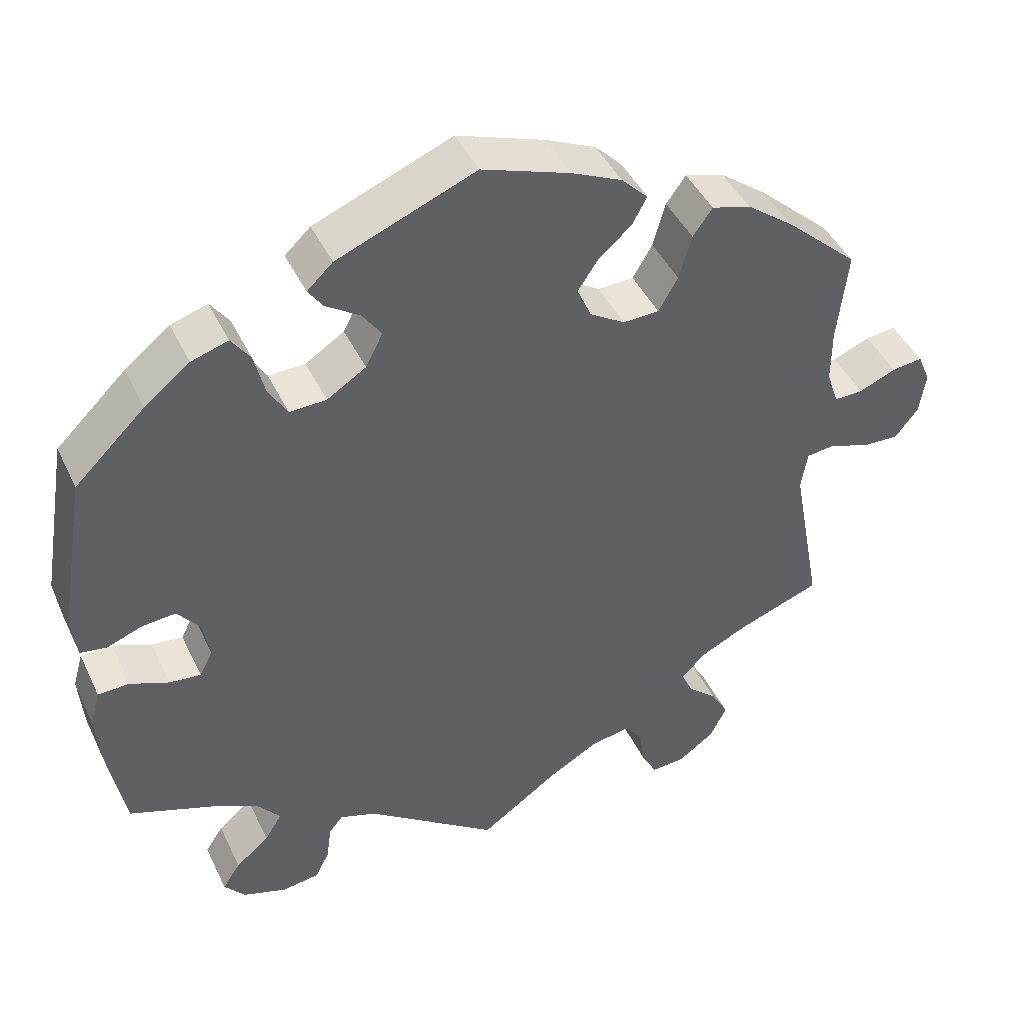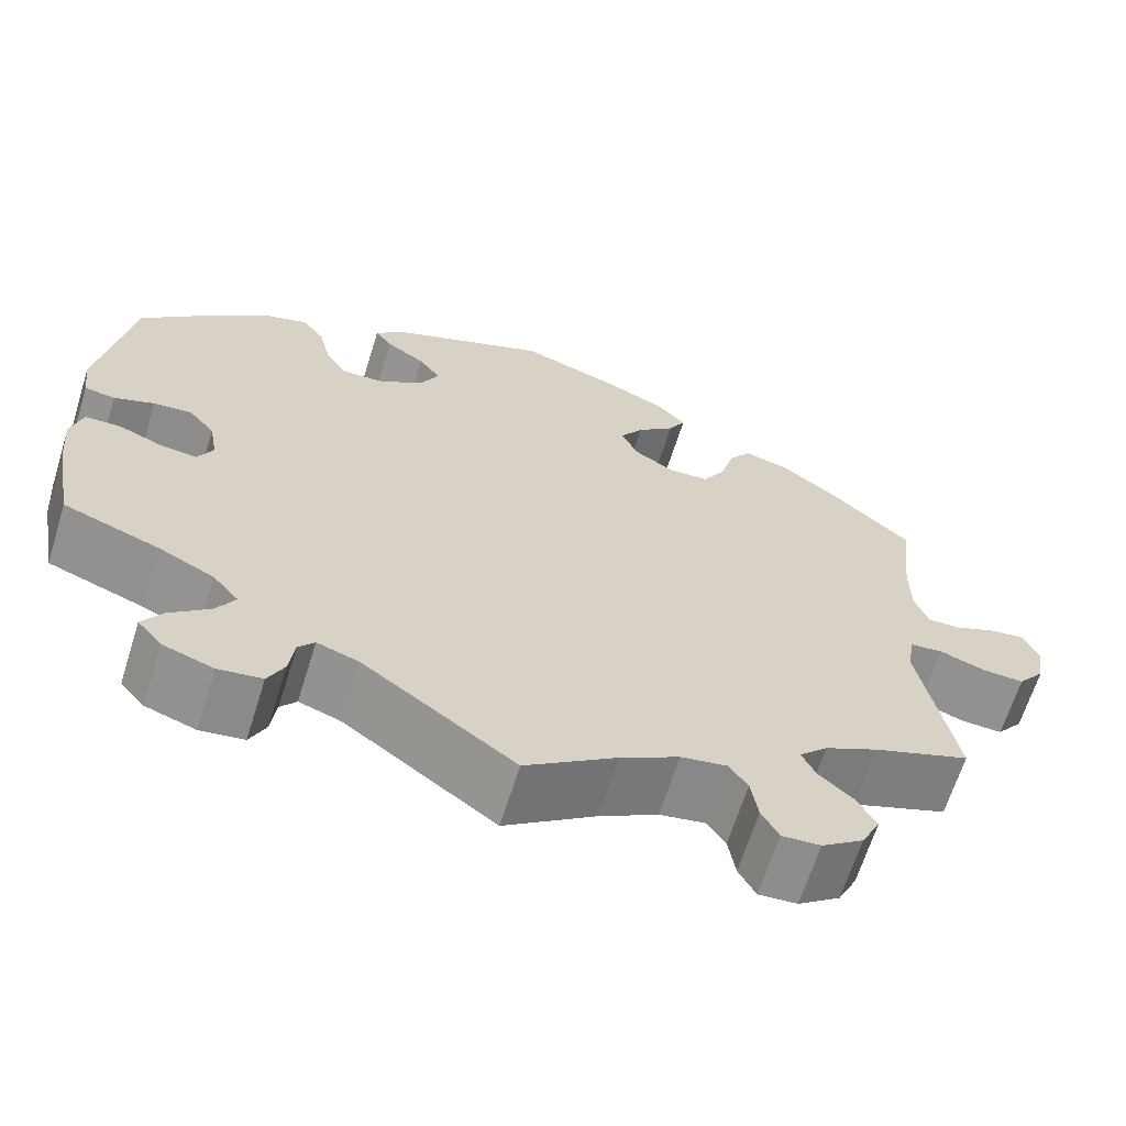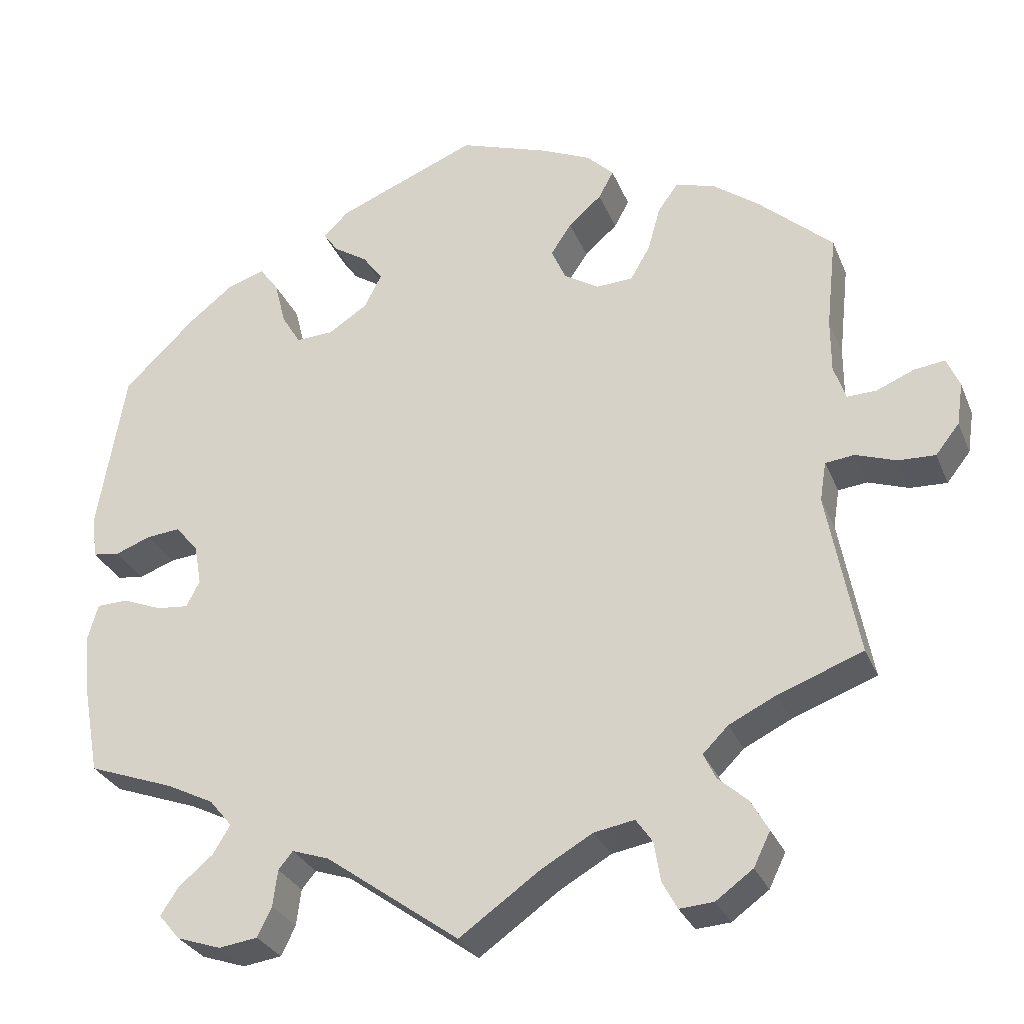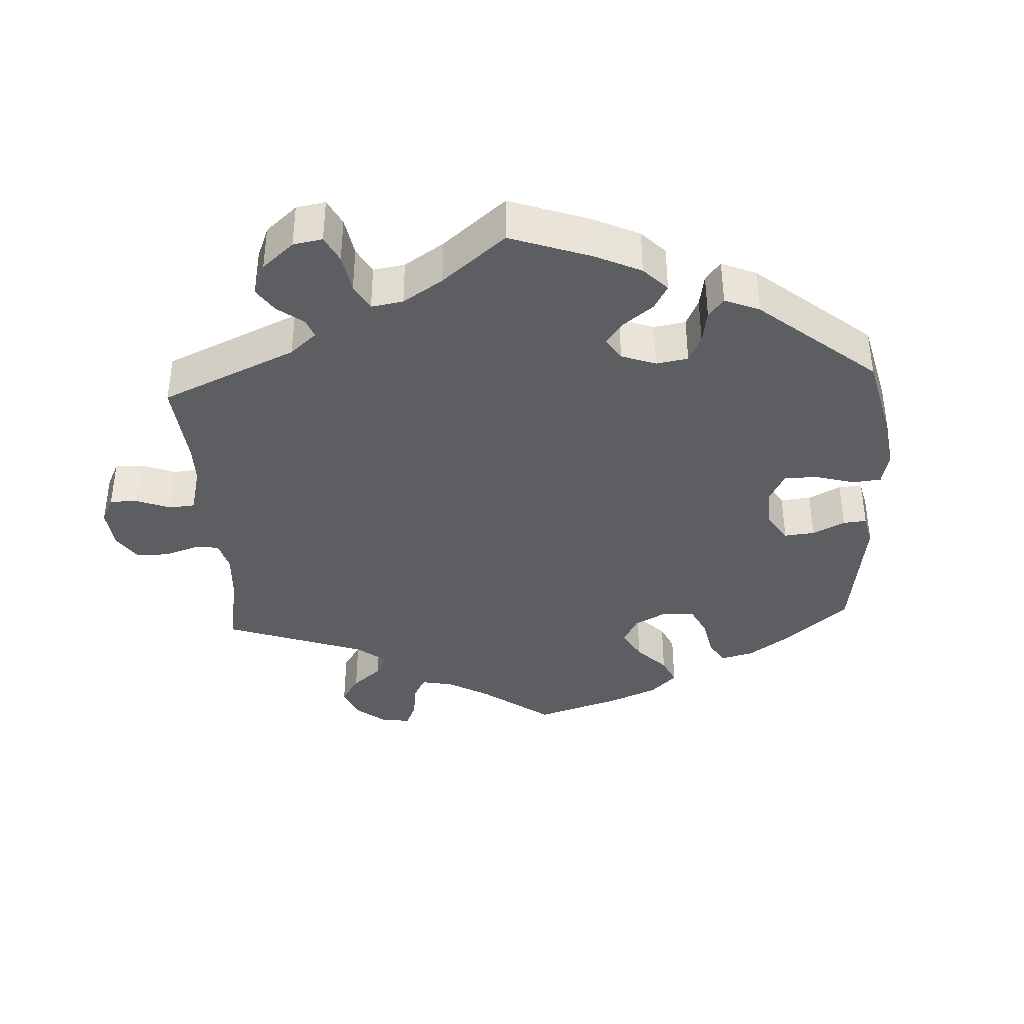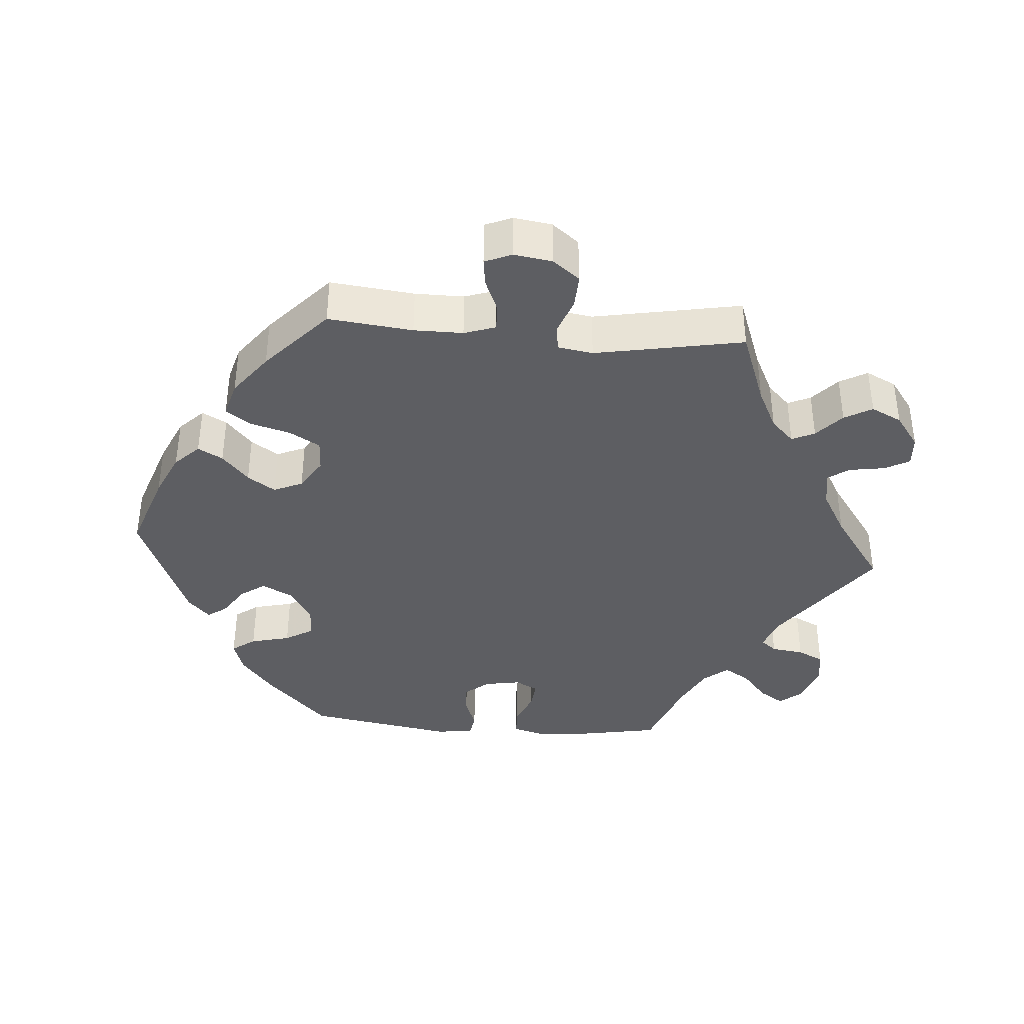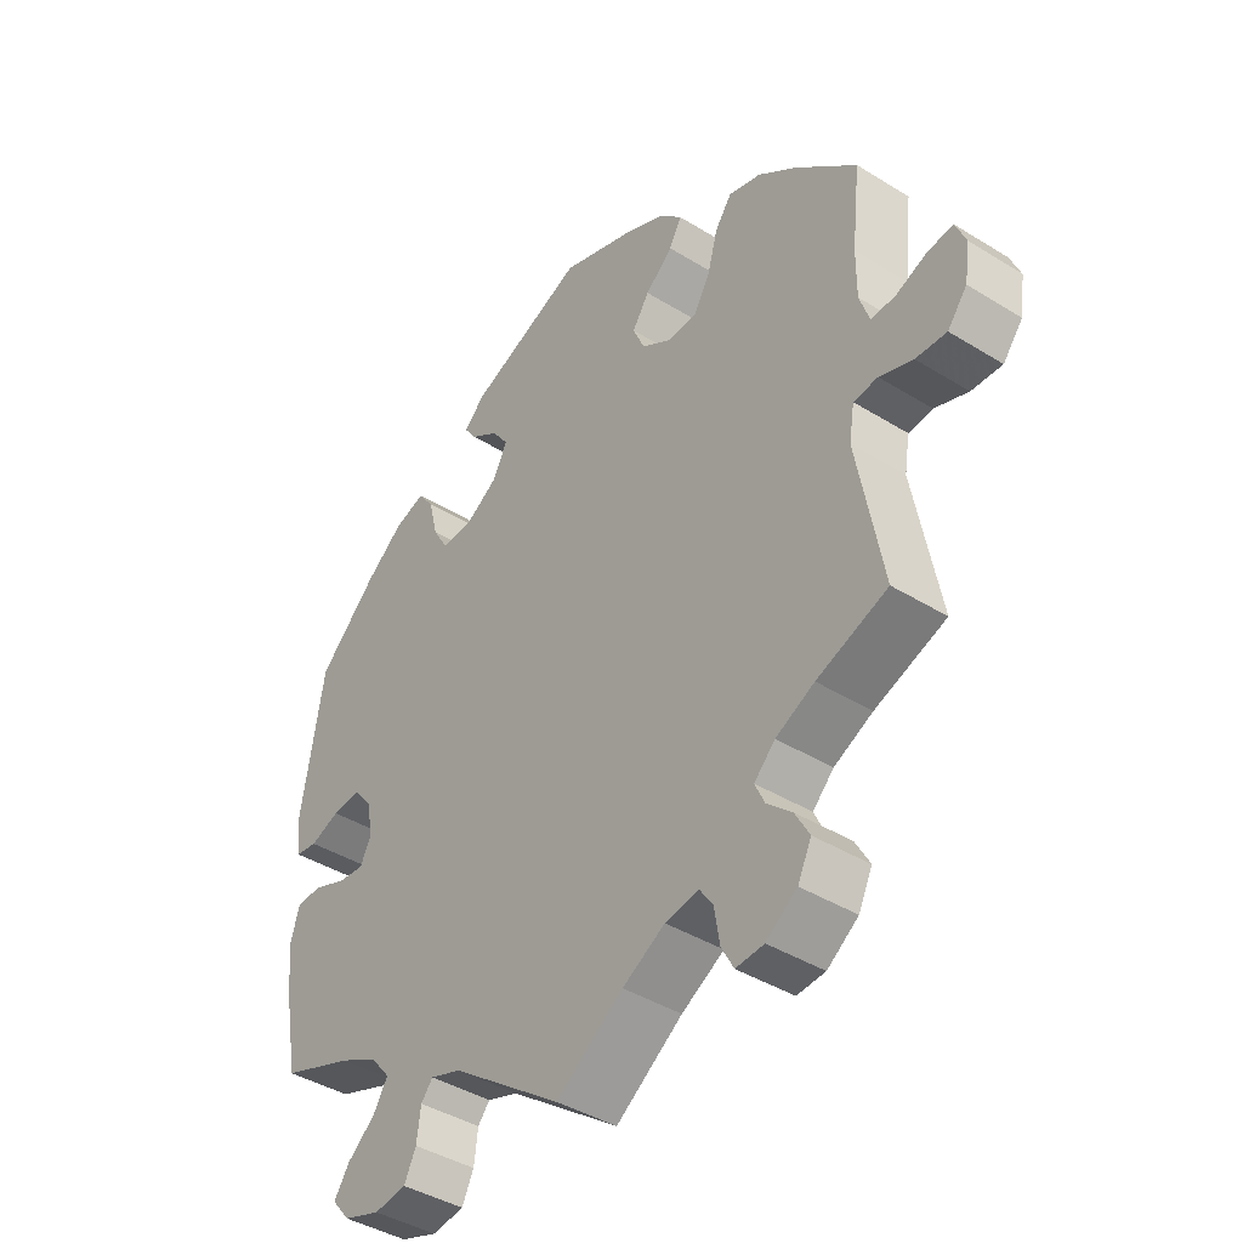
<metadata>
{"format":"obj","ext":"obj","renderer":"f3d","projection":"perspective","resolution":1024,"background":"white","views":[{"elev":44.0,"azim":-24.2,"up":"+Z"},{"elev":-65.4,"azim":-17.4,"up":"+Z"},{"elev":-29.6,"azim":19.7,"up":"+Z"},{"elev":-38.1,"azim":-116.8,"up":"+Y"},{"elev":-38.4,"azim":85.4,"up":"+Y"},{"elev":-41.3,"azim":53.0,"up":"+Z"}]}
</metadata>
<code>
v -0.522 0.07 -0.17
v -0.528 0.07 -0.099
v -0.515 0.07 -0.053
v -0.475 0.07 -0.052
v -0.425 0.07 -0.072
v -0.385 0.07 -0.076
v -0.368 0.07 -0.043
v -0.377 0.07 0.008
v -0.406 0.07 0.043
v -0.449 0.07 0.039
v -0.494 0.07 0.022
v -0.528 0.07 0.027
v -0.535 0.07 0.08
v -0.5 0.07 0.289
v -0.41 0.07 0.376
v -0.352 0.07 0.422
v -0.305 0.07 0.437
v -0.281 0.07 0.404
v -0.267 0.07 0.348
v -0.243 0.07 0.308
v -0.196 0.07 0.31
v -0.146 0.07 0.342
v -0.124 0.07 0.385
v -0.149 0.07 0.42
v -0.192 0.07 0.448
v -0.211 0.07 0.475
v -0.178 0.07 0.506
v -0.001 0.07 0.578
v 0.112 0.07 0.539
v 0.176 0.07 0.51
v 0.21 0.07 0.476
v 0.191 0.07 0.441
v 0.149 0.07 0.404
v 0.123 0.07 0.365
v 0.141 0.07 0.324
v 0.186 0.07 0.296
v 0.232 0.07 0.298
v 0.257 0.07 0.341
v 0.273 0.07 0.398
v 0.298 0.07 0.433
v 0.348 0.07 0.419
v 0.408 0.07 0.374
v 0.501 0.07 0.29
v 0.488 0.07 0.171
v 0.488 0.07 0.102
v 0.503 0.07 0.058
v 0.54 0.07 0.059
v 0.588 0.07 0.079
v 0.627 0.07 0.084
v 0.643 0.07 0.046
v 0.635 0.07 -0.008
v 0.605 0.07 -0.046
v 0.558 0.07 -0.044
v 0.507 0.07 -0.026
v 0.47 0.07 -0.03
v 0.462 0.07 -0.08
v 0.501 0.07 -0.289
v 0.393 0.07 -0.329
v 0.334 0.07 -0.358
v 0.302 0.07 -0.39
v 0.317 0.07 -0.422
v 0.355 0.07 -0.456
v 0.377 0.07 -0.495
v 0.356 0.07 -0.538
v 0.309 0.07 -0.572
v 0.266 0.07 -0.575
v 0.247 0.07 -0.54
v 0.239 0.07 -0.49
v 0.218 0.07 -0.46
v 0.167 0.07 -0.469
v 0.102 0.07 -0.506
v 0 0.07 -0.578
v -0.169 0.07 -0.456
v -0.216 0.07 -0.44
v -0.234 0.07 -0.462
v -0.24 0.07 -0.508
v -0.258 0.07 -0.545
v -0.307 0.07 -0.552
v -0.363 0.07 -0.533
v -0.39 0.07 -0.501
v -0.367 0.07 -0.466
v -0.324 0.07 -0.43
v -0.302 0.07 -0.394
v -0.331 0.07 -0.359
v -0.391 0.07 -0.329
v -0.5 0.07 -0.289
v -0.522 0 -0.17
v -0.528 0 -0.099
v -0.515 0 -0.053
v -0.475 0 -0.052
v -0.425 0 -0.072
v -0.385 0 -0.076
v -0.368 0 -0.043
v -0.377 0 0.008
v -0.406 0 0.043
v -0.449 0 0.039
v -0.494 0 0.022
v -0.528 0 0.027
v -0.535 0 0.08
v -0.5 0 0.289
v -0.41 0 0.376
v -0.352 0 0.422
v -0.305 0 0.437
v -0.281 0 0.404
v -0.267 0 0.348
v -0.243 0 0.308
v -0.196 0 0.31
v -0.146 0 0.342
v -0.124 0 0.385
v -0.149 0 0.42
v -0.192 0 0.448
v -0.211 0 0.475
v -0.178 0 0.506
v -0.001 0 0.578
v 0.112 0 0.539
v 0.176 0 0.51
v 0.21 0 0.476
v 0.191 0 0.441
v 0.149 0 0.404
v 0.123 0 0.365
v 0.141 0 0.324
v 0.186 0 0.296
v 0.232 0 0.298
v 0.257 0 0.341
v 0.273 0 0.398
v 0.298 0 0.433
v 0.348 0 0.419
v 0.408 0 0.374
v 0.501 0 0.29
v 0.488 0 0.171
v 0.488 0 0.102
v 0.503 0 0.058
v 0.54 0 0.059
v 0.588 0 0.079
v 0.627 0 0.084
v 0.643 0 0.046
v 0.635 0 -0.008
v 0.605 0 -0.046
v 0.558 0 -0.044
v 0.507 0 -0.026
v 0.47 0 -0.03
v 0.462 0 -0.08
v 0.501 0 -0.289
v 0.393 0 -0.329
v 0.334 0 -0.358
v 0.302 0 -0.39
v 0.317 0 -0.422
v 0.355 0 -0.456
v 0.377 0 -0.495
v 0.356 0 -0.538
v 0.309 0 -0.572
v 0.266 0 -0.575
v 0.247 0 -0.54
v 0.239 0 -0.49
v 0.218 0 -0.46
v 0.167 0 -0.469
v 0.102 0 -0.506
v 0 0 -0.578
v -0.169 0 -0.456
v -0.216 0 -0.44
v -0.234 0 -0.462
v -0.24 0 -0.508
v -0.258 0 -0.545
v -0.307 0 -0.552
v -0.363 0 -0.533
v -0.39 0 -0.501
v -0.367 0 -0.466
v -0.324 0 -0.43
v -0.302 0 -0.394
v -0.331 0 -0.359
v -0.391 0 -0.329
v -0.5 0 -0.289
f 85 86 1 2
f 84 85 2 3
f 83 84 3 4
f 79 80 81 82
f 79 82 83
f 78 79 83
f 75 76 77 78
f 75 78 83
f 74 75 83 4
f 71 72 73
f 70 71 73 74
f 69 70 74 4
f 65 66 67 68
f 65 68 69
f 64 65 69
f 61 62 63 64
f 60 61 64 69
f 59 60 69
f 56 57 58
f 55 56 58 59
f 51 52 53 54
f 51 54 55
f 50 51 55
f 47 48 49 50
f 46 47 50 55
f 45 46 55 59
f 41 42 43 44
f 38 39 40 41
f 37 38 41 44
f 36 37 44 45
f 30 31 32 33
f 30 33 34
f 29 30 34
f 28 29 34
f 27 28 34 35
f 24 25 26 27
f 23 24 27 35
f 16 17 18 19
f 16 19 20
f 15 16 20
f 14 15 20
f 13 14 20 21
f 10 11 12 13
f 9 10 13 21
f 69 4 5
f 69 5 6
f 59 69 6 7
f 45 59 7 8
f 22 23 35 36
f 21 22 36 45
f 8 9 21 45
f 88 87 172 171
f 89 88 171 170
f 90 89 170 169
f 168 167 166 165
f 169 168 165
f 169 165 164
f 164 163 162 161
f 169 164 161
f 90 169 161 160
f 159 158 157
f 160 159 157 156
f 90 160 156 155
f 154 153 152 151
f 155 154 151
f 155 151 150
f 150 149 148 147
f 155 150 147 146
f 155 146 145
f 144 143 142
f 145 144 142 141
f 140 139 138 137
f 141 140 137
f 141 137 136
f 136 135 134 133
f 141 136 133 132
f 145 141 132 131
f 130 129 128 127
f 127 126 125 124
f 130 127 124 123
f 131 130 123 122
f 119 118 117 116
f 120 119 116
f 120 116 115
f 120 115 114
f 121 120 114 113
f 113 112 111 110
f 121 113 110 109
f 105 104 103 102
f 106 105 102
f 106 102 101
f 106 101 100
f 107 106 100 99
f 99 98 97 96
f 107 99 96 95
f 91 90 155
f 92 91 155
f 93 92 155 145
f 94 93 145 131
f 122 121 109 108
f 131 122 108 107
f 131 107 95 94
f 1 87 88 2
f 2 88 89 3
f 3 89 90 4
f 4 90 91 5
f 5 91 92 6
f 6 92 93 7
f 7 93 94 8
f 8 94 95 9
f 9 95 96 10
f 10 96 97 11
f 11 97 98 12
f 12 98 99 13
f 13 99 100 14
f 14 100 101 15
f 15 101 102 16
f 16 102 103 17
f 17 103 104 18
f 18 104 105 19
f 19 105 106 20
f 20 106 107 21
f 21 107 108 22
f 22 108 109 23
f 23 109 110 24
f 24 110 111 25
f 25 111 112 26
f 26 112 113 27
f 27 113 114 28
f 28 114 115 29
f 29 115 116 30
f 30 116 117 31
f 31 117 118 32
f 32 118 119 33
f 33 119 120 34
f 34 120 121 35
f 35 121 122 36
f 36 122 123 37
f 37 123 124 38
f 38 124 125 39
f 39 125 126 40
f 40 126 127 41
f 41 127 128 42
f 42 128 129 43
f 43 129 130 44
f 44 130 131 45
f 45 131 132 46
f 46 132 133 47
f 47 133 134 48
f 48 134 135 49
f 49 135 136 50
f 50 136 137 51
f 51 137 138 52
f 52 138 139 53
f 53 139 140 54
f 54 140 141 55
f 55 141 142 56
f 56 142 143 57
f 57 143 144 58
f 58 144 145 59
f 59 145 146 60
f 60 146 147 61
f 61 147 148 62
f 62 148 149 63
f 63 149 150 64
f 64 150 151 65
f 65 151 152 66
f 66 152 153 67
f 67 153 154 68
f 68 154 155 69
f 69 155 156 70
f 70 156 157 71
f 71 157 158 72
f 72 158 159 73
f 73 159 160 74
f 74 160 161 75
f 75 161 162 76
f 76 162 163 77
f 77 163 164 78
f 78 164 165 79
f 79 165 166 80
f 80 166 167 81
f 81 167 168 82
f 82 168 169 83
f 83 169 170 84
f 84 170 171 85
f 85 171 172 86
f 86 172 87 1

</code>
